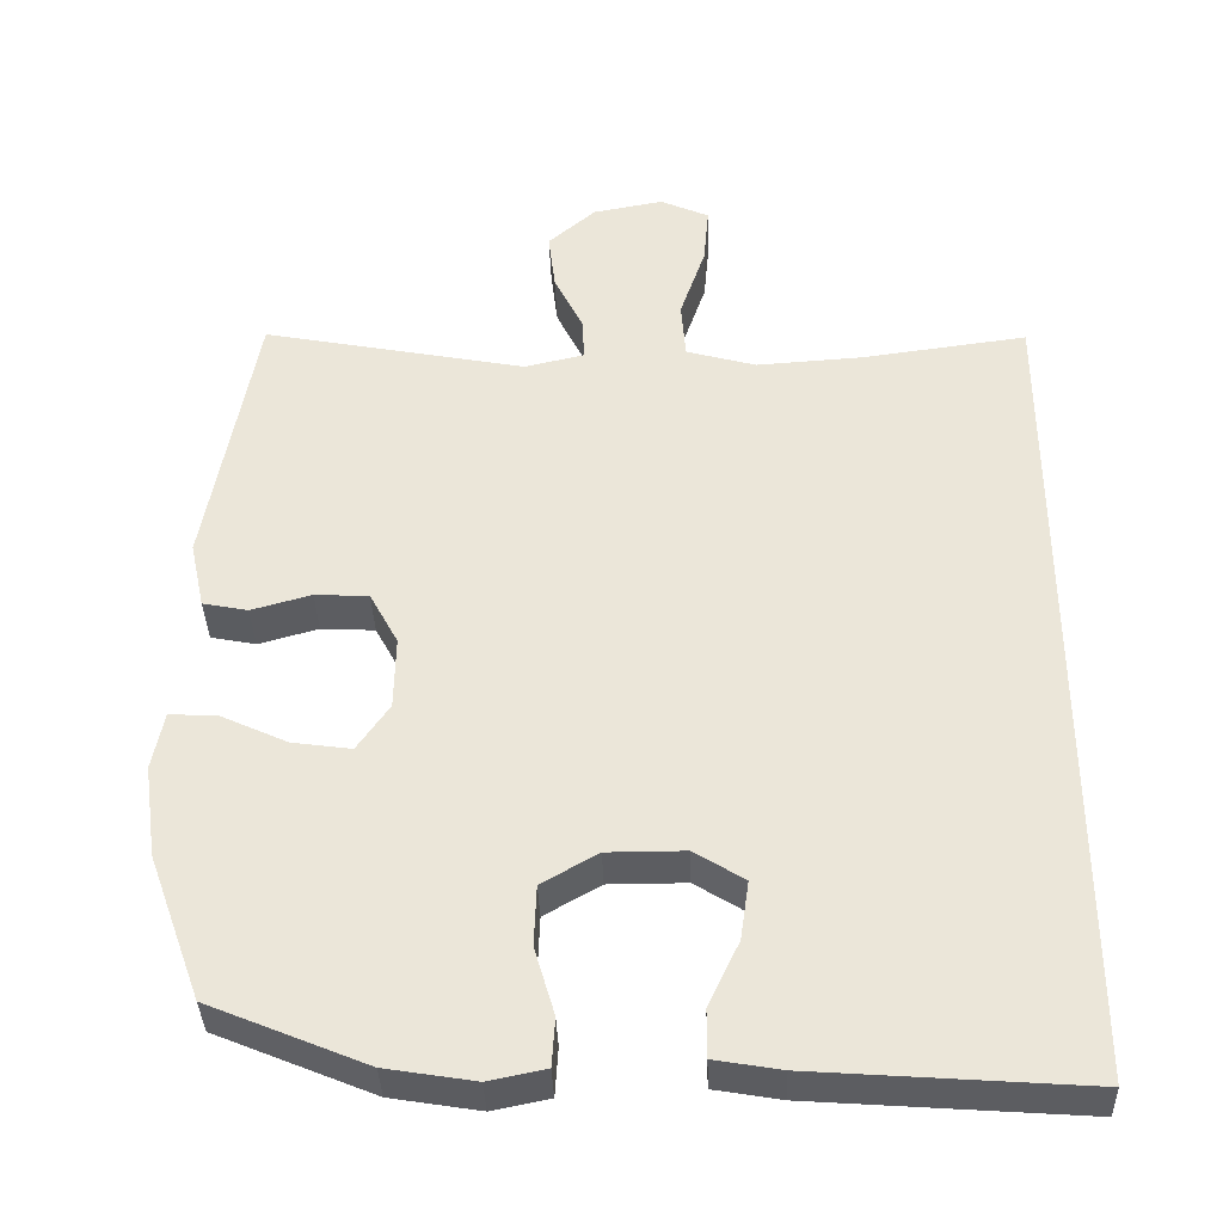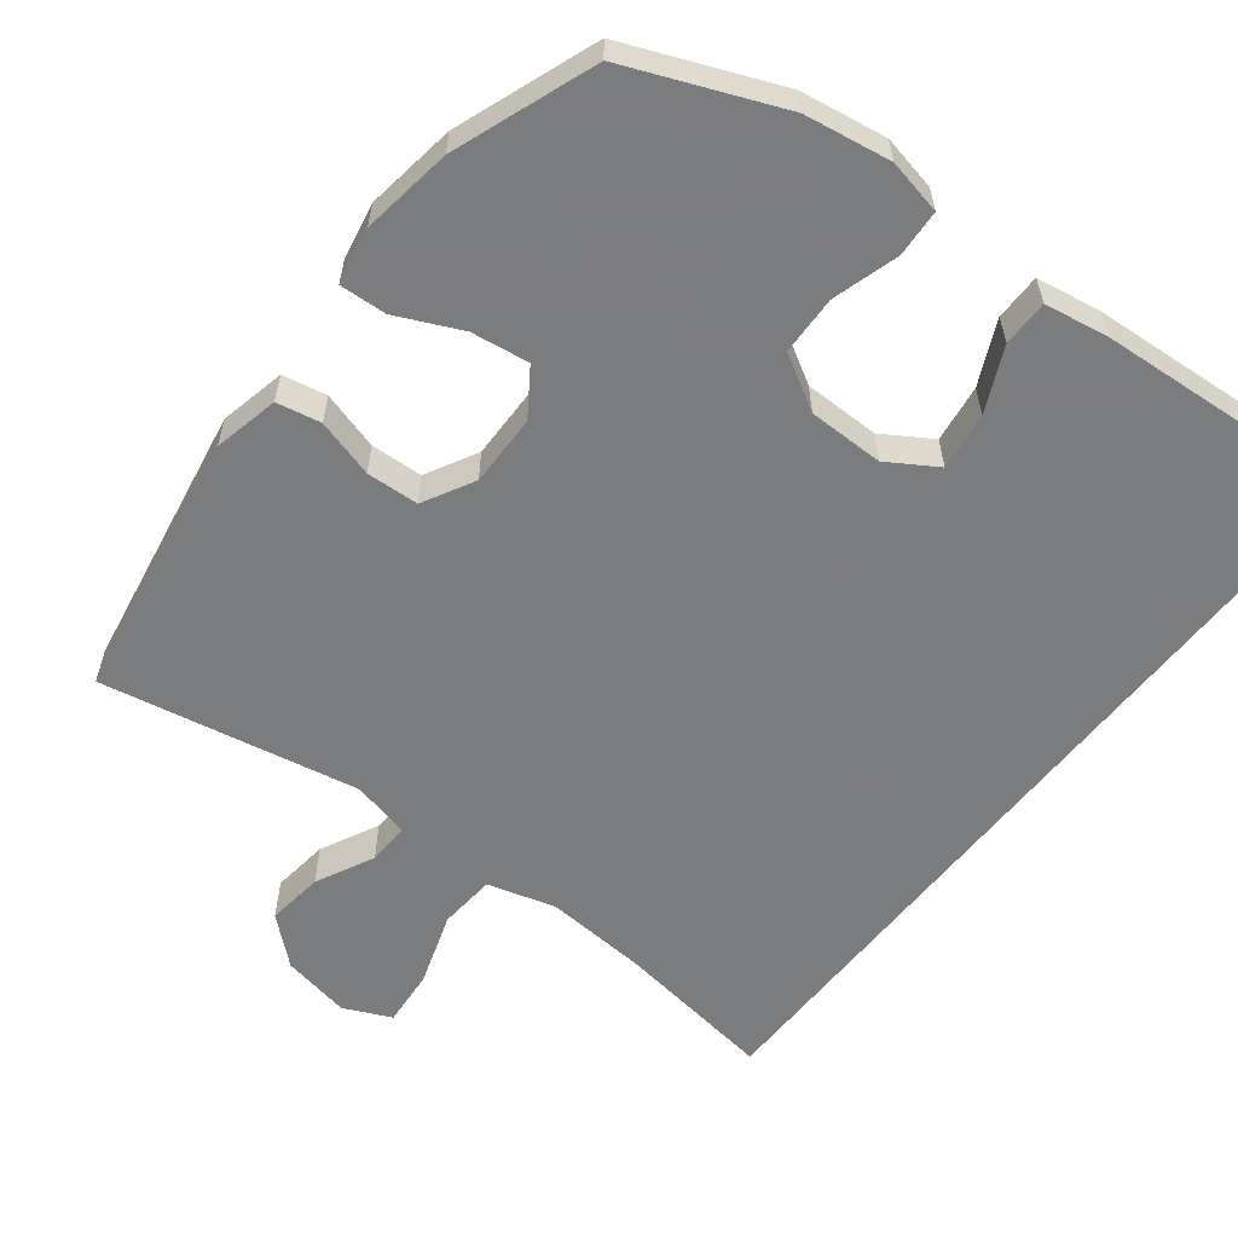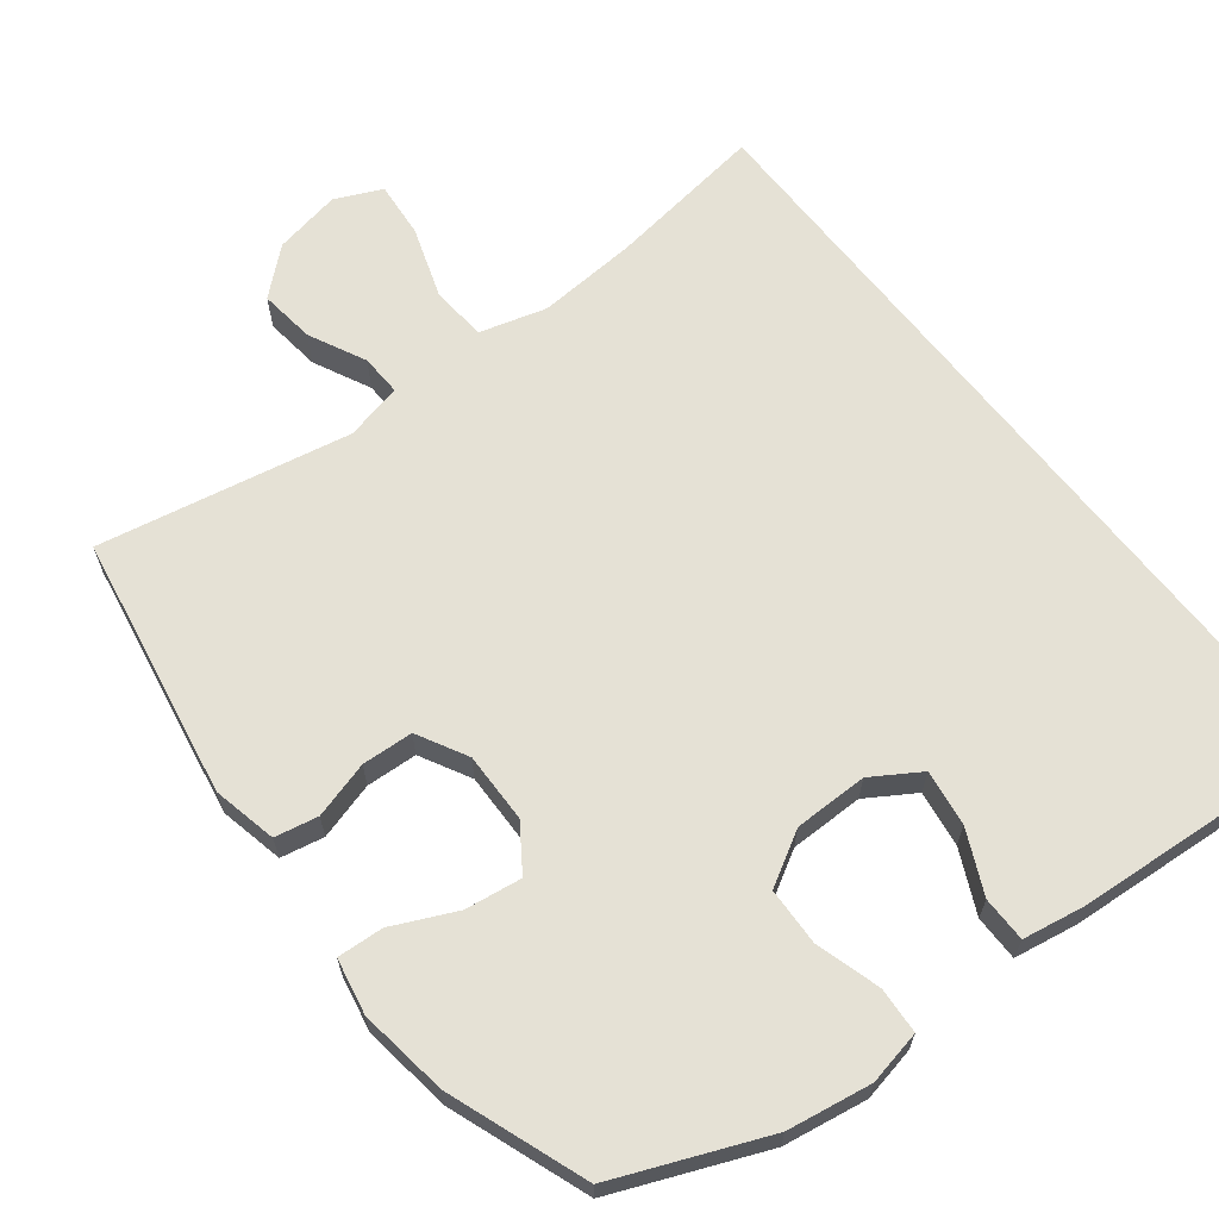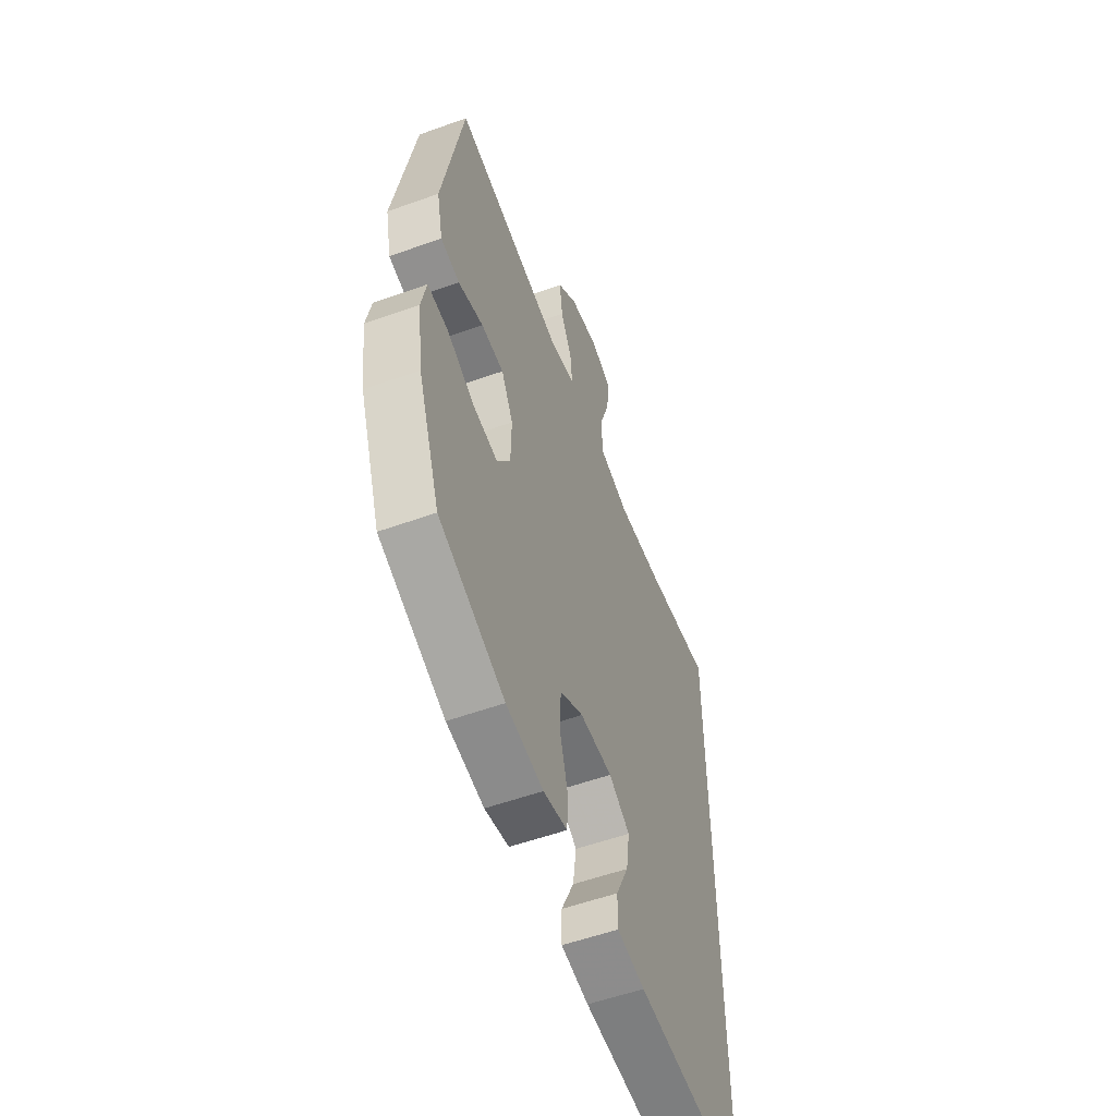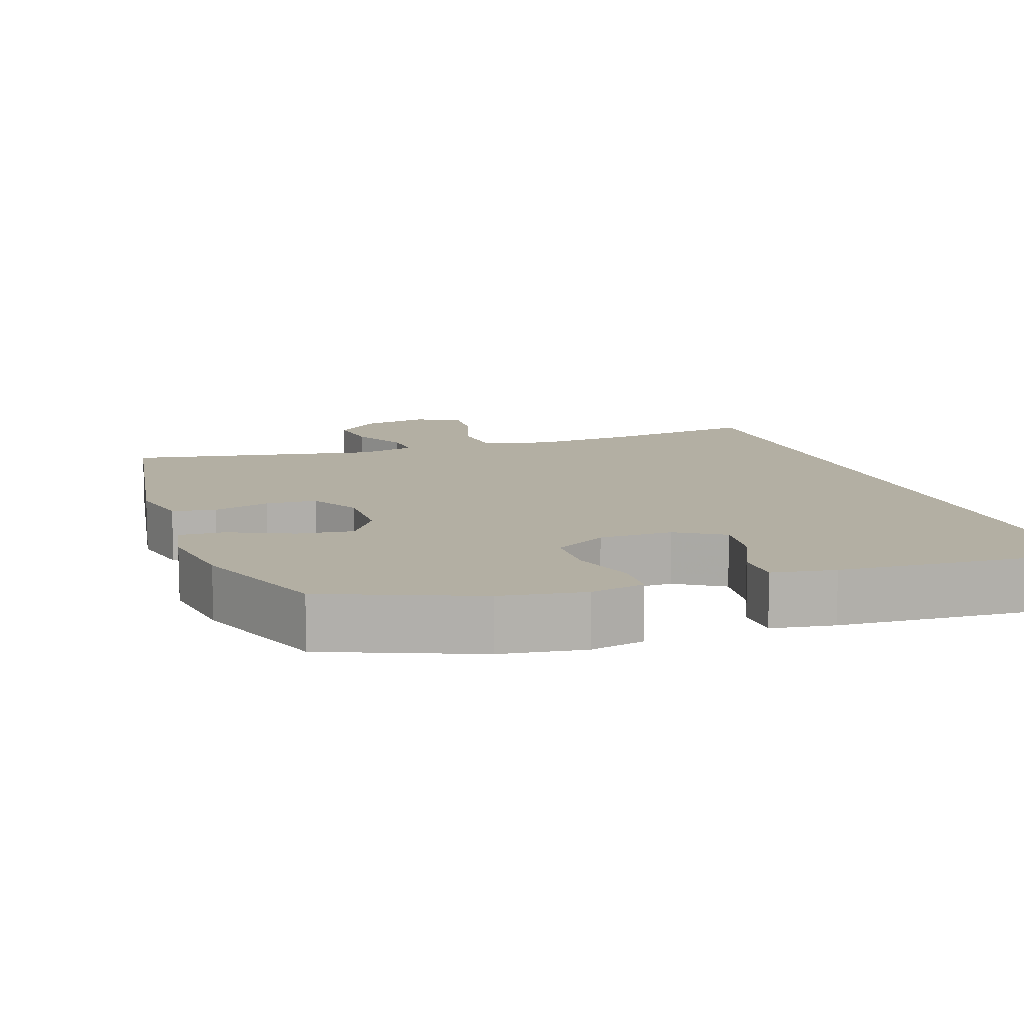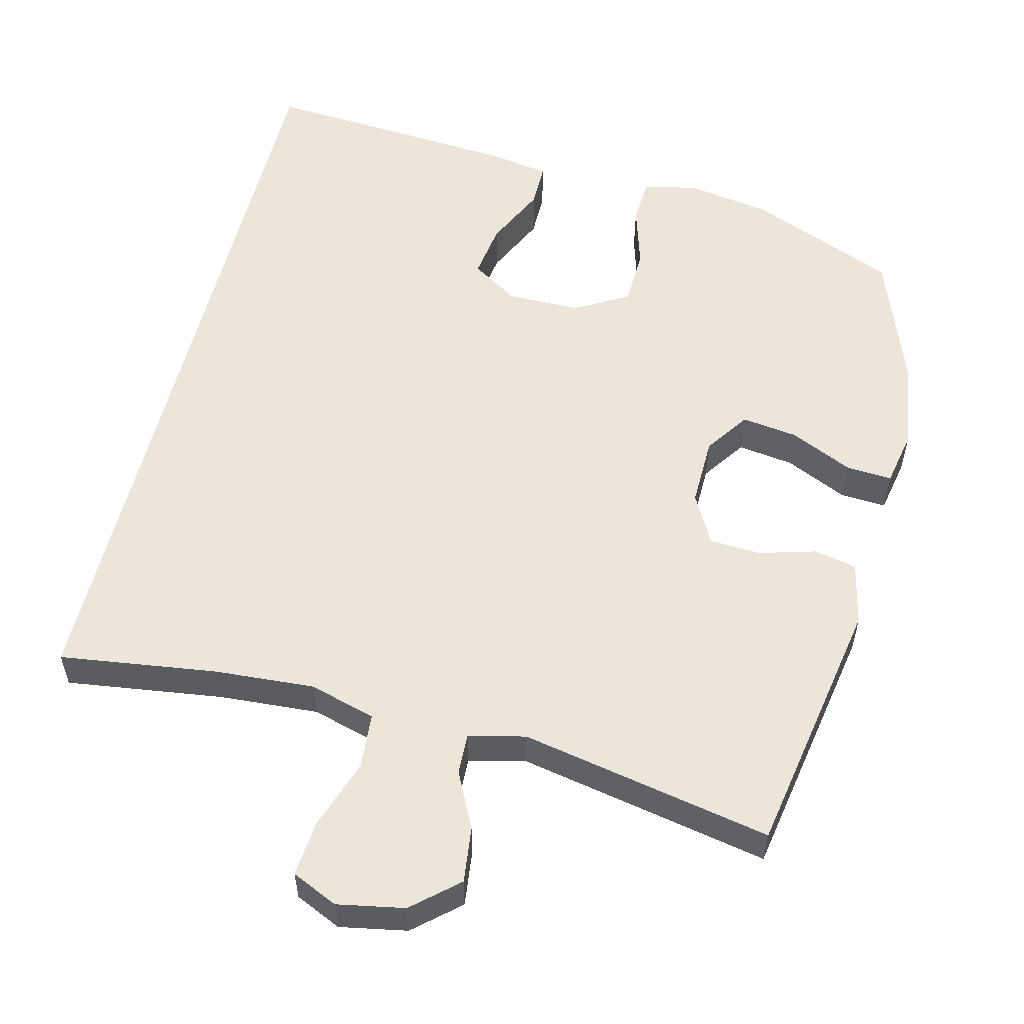
<metadata>
{"format":"obj","ext":"obj","renderer":"f3d","projection":"perspective","resolution":1024,"background":"white","views":[{"elev":-37.1,"azim":-178.1,"up":"+Z"},{"elev":-58.6,"azim":141.8,"up":"+Y"},{"elev":65.0,"azim":141.9,"up":"+Y"},{"elev":-55.5,"azim":110.7,"up":"+Z"},{"elev":11.1,"azim":160.2,"up":"+Y"},{"elev":55.4,"azim":13.8,"up":"+Y"}]}
</metadata>
<code>
v 0.5 0.07 -0.5
v 0.296 0.07 -0.585
v 0.181 0.07 -0.604
v 0.107 0.07 -0.589
v 0.103 0.07 -0.526
v 0.129 0.07 -0.437
v 0.126 0.07 -0.358
v 0.053 0.07 -0.316
v -0.048 0.07 -0.316
v -0.113 0.07 -0.357
v -0.102 0.07 -0.434
v -0.062 0.07 -0.519
v -0.062 0.07 -0.581
v -0.148 0.07 -0.596
v -0.5 0.07 -0.622
v -0.5 0.07 0.464
v -0.284 0.07 0.435
v -0.147 0.07 0.426
v -0.056 0.07 0.452
v -0.05 0.07 0.528
v -0.083 0.07 0.625
v -0.09 0.07 0.702
v -0.027 0.07 0.731
v 0.065 0.07 0.714
v 0.127 0.07 0.66
v 0.118 0.07 0.584
v 0.08 0.07 0.506
v 0.078 0.07 0.45
v 0.156 0.07 0.432
v 0.5 0.07 0.5
v 0.564 0.07 0.141
v 0.545 0.07 0.053
v 0.486 0.07 0.041
v 0.408 0.07 0.063
v 0.338 0.07 0.059
v 0.301 0.07 -0.01
v 0.303 0.07 -0.106
v 0.345 0.07 -0.167
v 0.422 0.07 -0.156
v 0.508 0.07 -0.116
v 0.571 0.07 -0.112
v 0.586 0.07 -0.188
v 0.569 0.07 -0.31
v 0.5 0 -0.5
v 0.296 0 -0.585
v 0.181 0 -0.604
v 0.107 0 -0.589
v 0.103 0 -0.526
v 0.129 0 -0.437
v 0.126 0 -0.358
v 0.053 0 -0.316
v -0.048 0 -0.316
v -0.113 0 -0.357
v -0.102 0 -0.434
v -0.062 0 -0.519
v -0.062 0 -0.581
v -0.148 0 -0.596
v -0.5 0 -0.622
v -0.5 0 0.464
v -0.284 0 0.435
v -0.147 0 0.426
v -0.056 0 0.452
v -0.05 0 0.528
v -0.083 0 0.625
v -0.09 0 0.702
v -0.027 0 0.731
v 0.065 0 0.714
v 0.127 0 0.66
v 0.118 0 0.584
v 0.08 0 0.506
v 0.078 0 0.45
v 0.156 0 0.432
v 0.5 0 0.5
v 0.564 0 0.141
v 0.545 0 0.053
v 0.486 0 0.041
v 0.408 0 0.063
v 0.338 0 0.059
v 0.301 0 -0.01
v 0.303 0 -0.106
v 0.345 0 -0.167
v 0.422 0 -0.156
v 0.508 0 -0.116
v 0.571 0 -0.112
v 0.586 0 -0.188
v 0.569 0 -0.31
f 4 5 6
f 3 4 6
f 2 3 6
f 1 2 6
f 43 1 6
f 42 43 6
f 41 42 6
f 40 41 6
f 39 40 6
f 38 39 6 7
f 37 38 7 8
f 36 37 8 9
f 35 36 9 10
f 32 33 34
f 31 32 34
f 30 31 34
f 29 30 34
f 28 29 34 35
f 25 26 27
f 24 25 27
f 23 24 27
f 22 23 27
f 21 22 27
f 20 21 27
f 19 20 27 28
f 28 35 10
f 19 28 10
f 18 19 10
f 15 16 17
f 13 14 15
f 12 13 15
f 11 12 15
f 10 11 15 17
f 10 17 18
f 49 48 47
f 49 47 46
f 49 46 45
f 49 45 44
f 49 44 86
f 49 86 85
f 49 85 84
f 49 84 83
f 49 83 82
f 50 49 82 81
f 51 50 81 80
f 52 51 80 79
f 53 52 79 78
f 77 76 75
f 77 75 74
f 77 74 73
f 77 73 72
f 78 77 72 71
f 70 69 68
f 70 68 67
f 70 67 66
f 70 66 65
f 70 65 64
f 70 64 63
f 71 70 63 62
f 53 78 71
f 53 71 62
f 53 62 61
f 60 59 58
f 58 57 56
f 58 56 55
f 58 55 54
f 60 58 54 53
f 61 60 53
f 1 44 45 2
f 2 45 46 3
f 3 46 47 4
f 4 47 48 5
f 5 48 49 6
f 6 49 50 7
f 7 50 51 8
f 8 51 52 9
f 9 52 53 10
f 10 53 54 11
f 11 54 55 12
f 12 55 56 13
f 13 56 57 14
f 14 57 58 15
f 15 58 59 16
f 16 59 60 17
f 17 60 61 18
f 18 61 62 19
f 19 62 63 20
f 20 63 64 21
f 21 64 65 22
f 22 65 66 23
f 23 66 67 24
f 24 67 68 25
f 25 68 69 26
f 26 69 70 27
f 27 70 71 28
f 28 71 72 29
f 29 72 73 30
f 30 73 74 31
f 31 74 75 32
f 32 75 76 33
f 33 76 77 34
f 34 77 78 35
f 35 78 79 36
f 36 79 80 37
f 37 80 81 38
f 38 81 82 39
f 39 82 83 40
f 40 83 84 41
f 41 84 85 42
f 42 85 86 43
f 43 86 44 1

</code>
